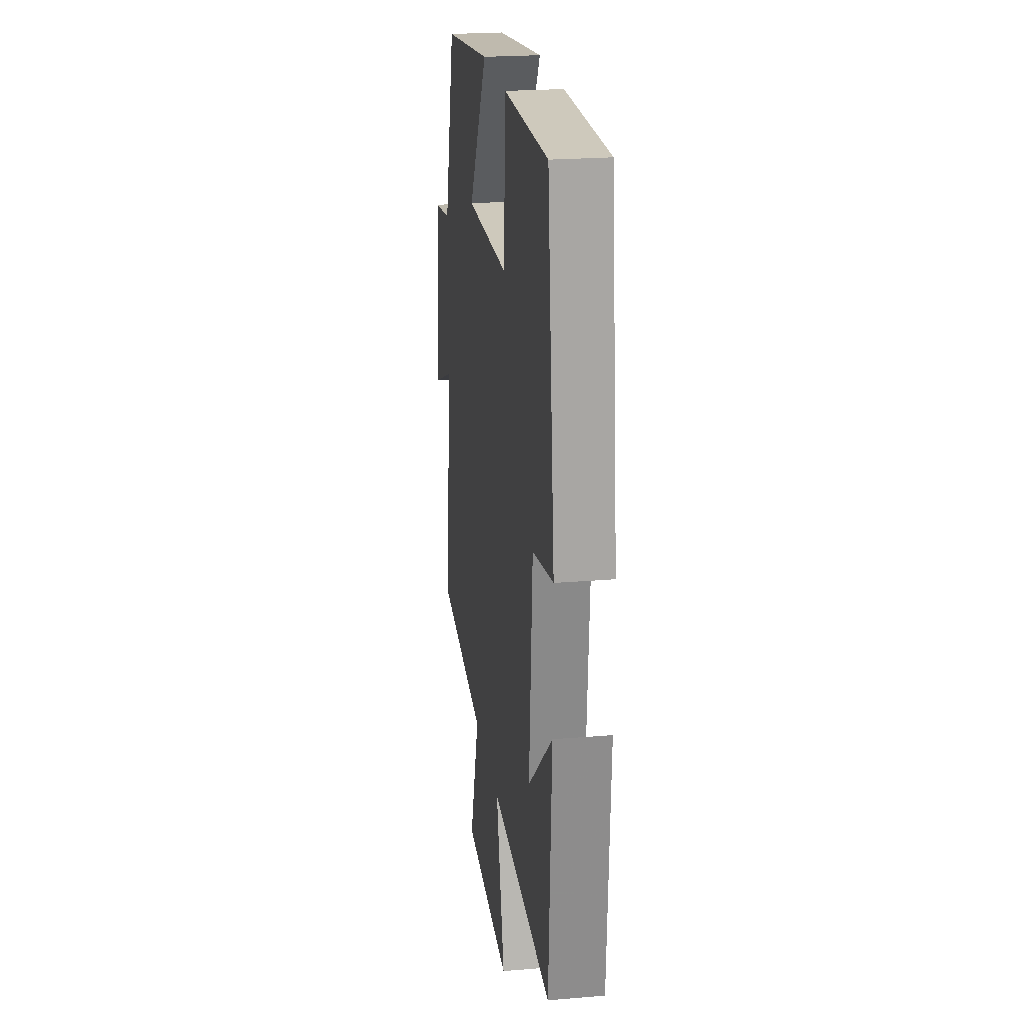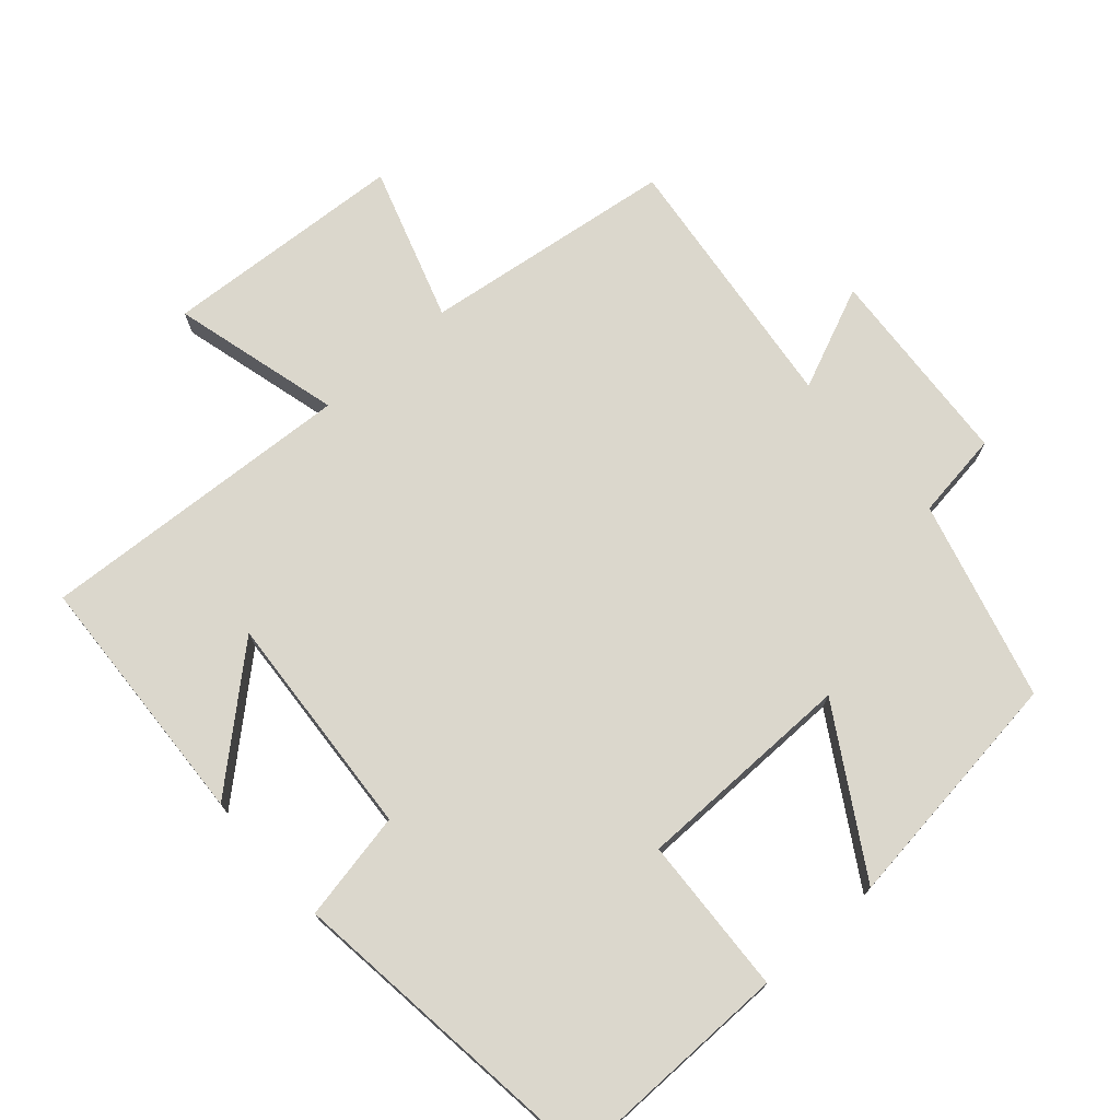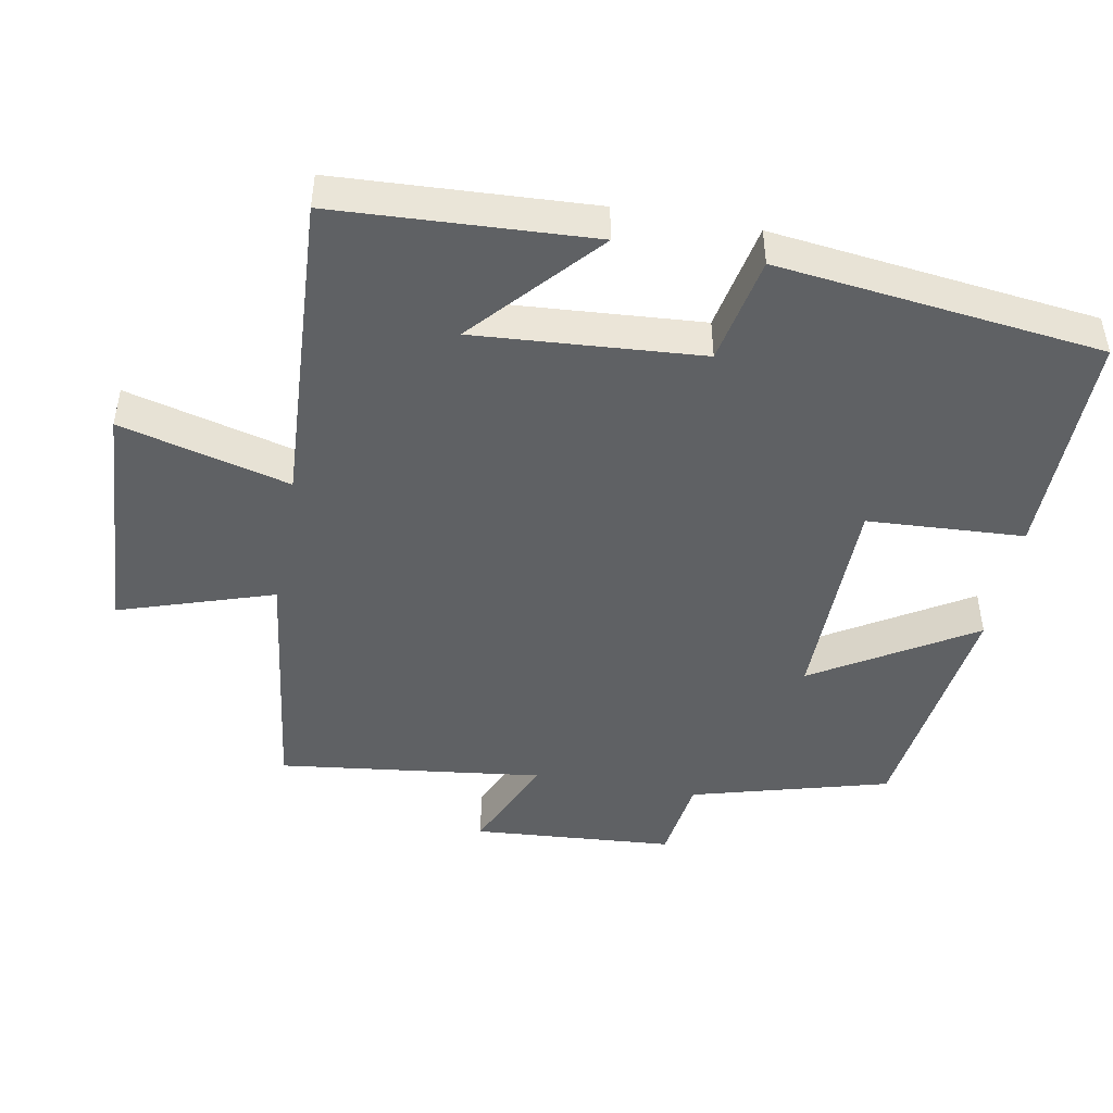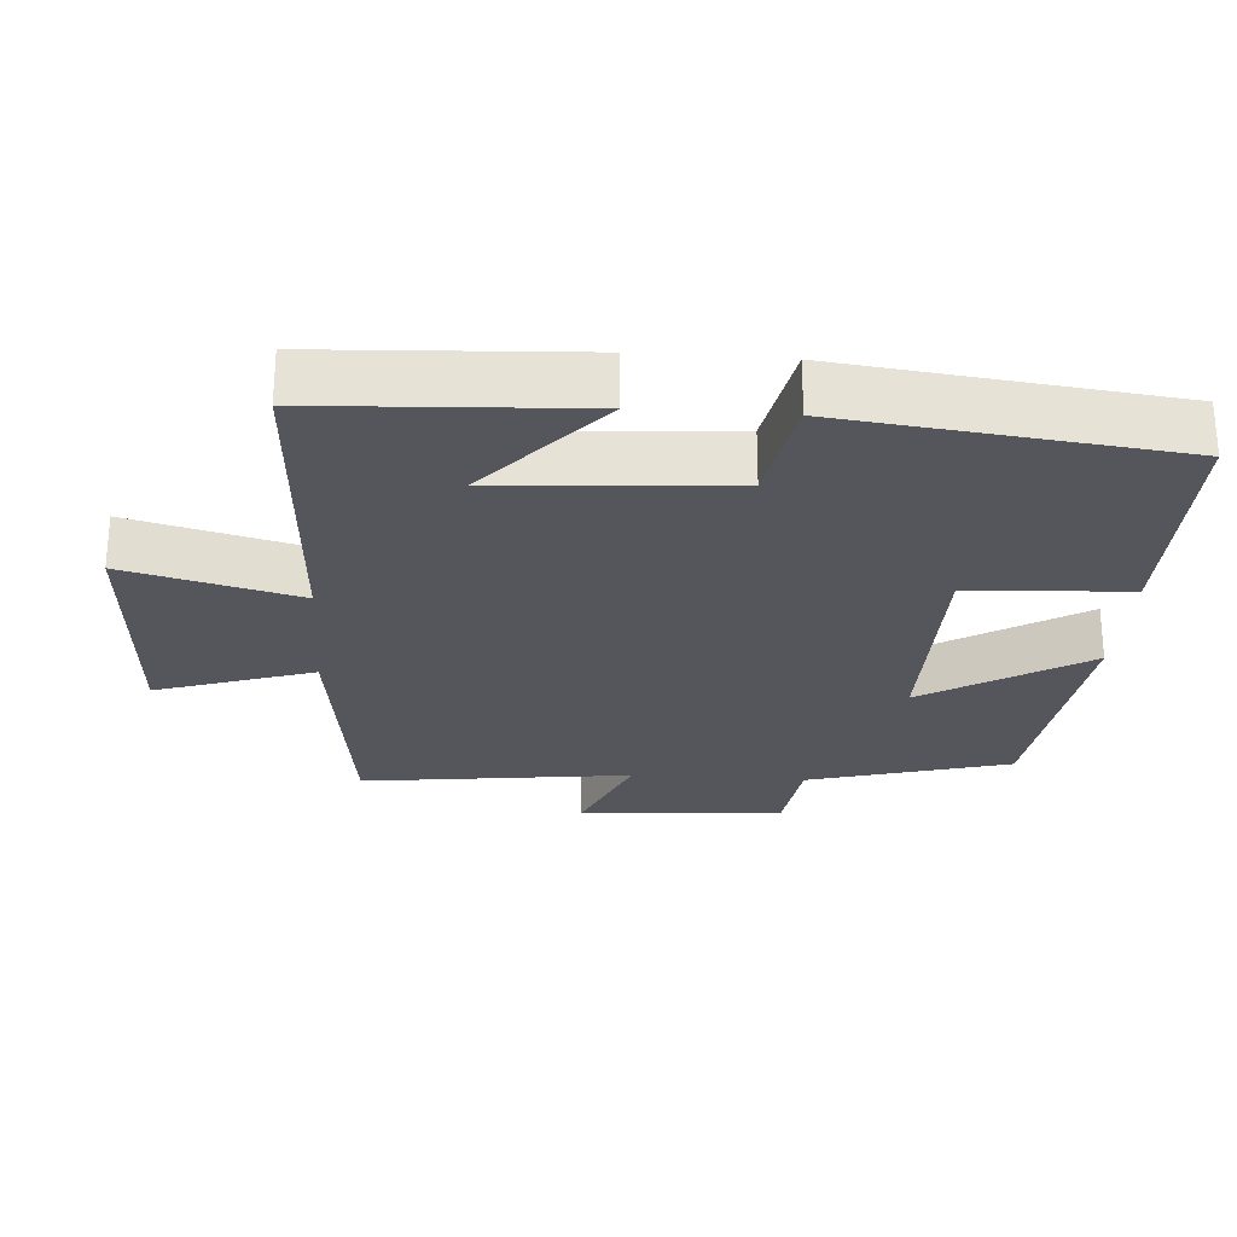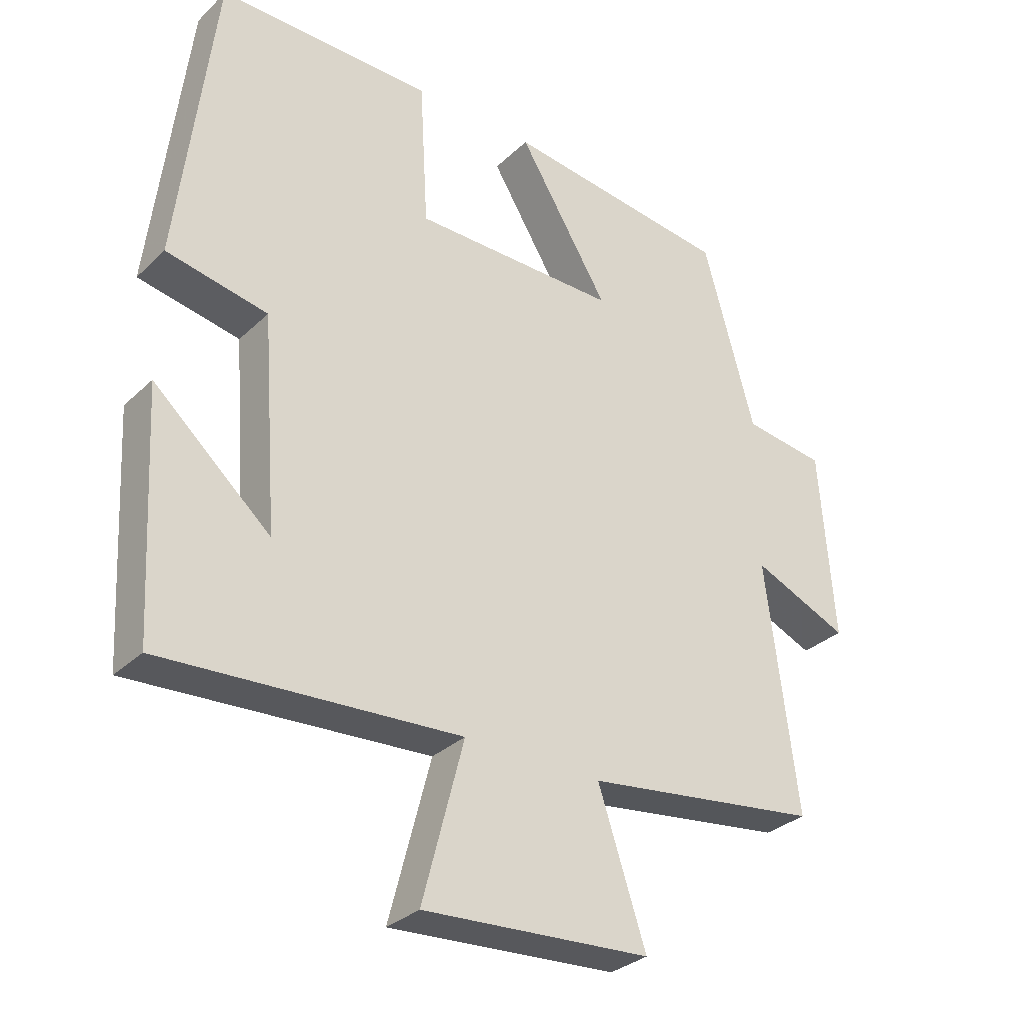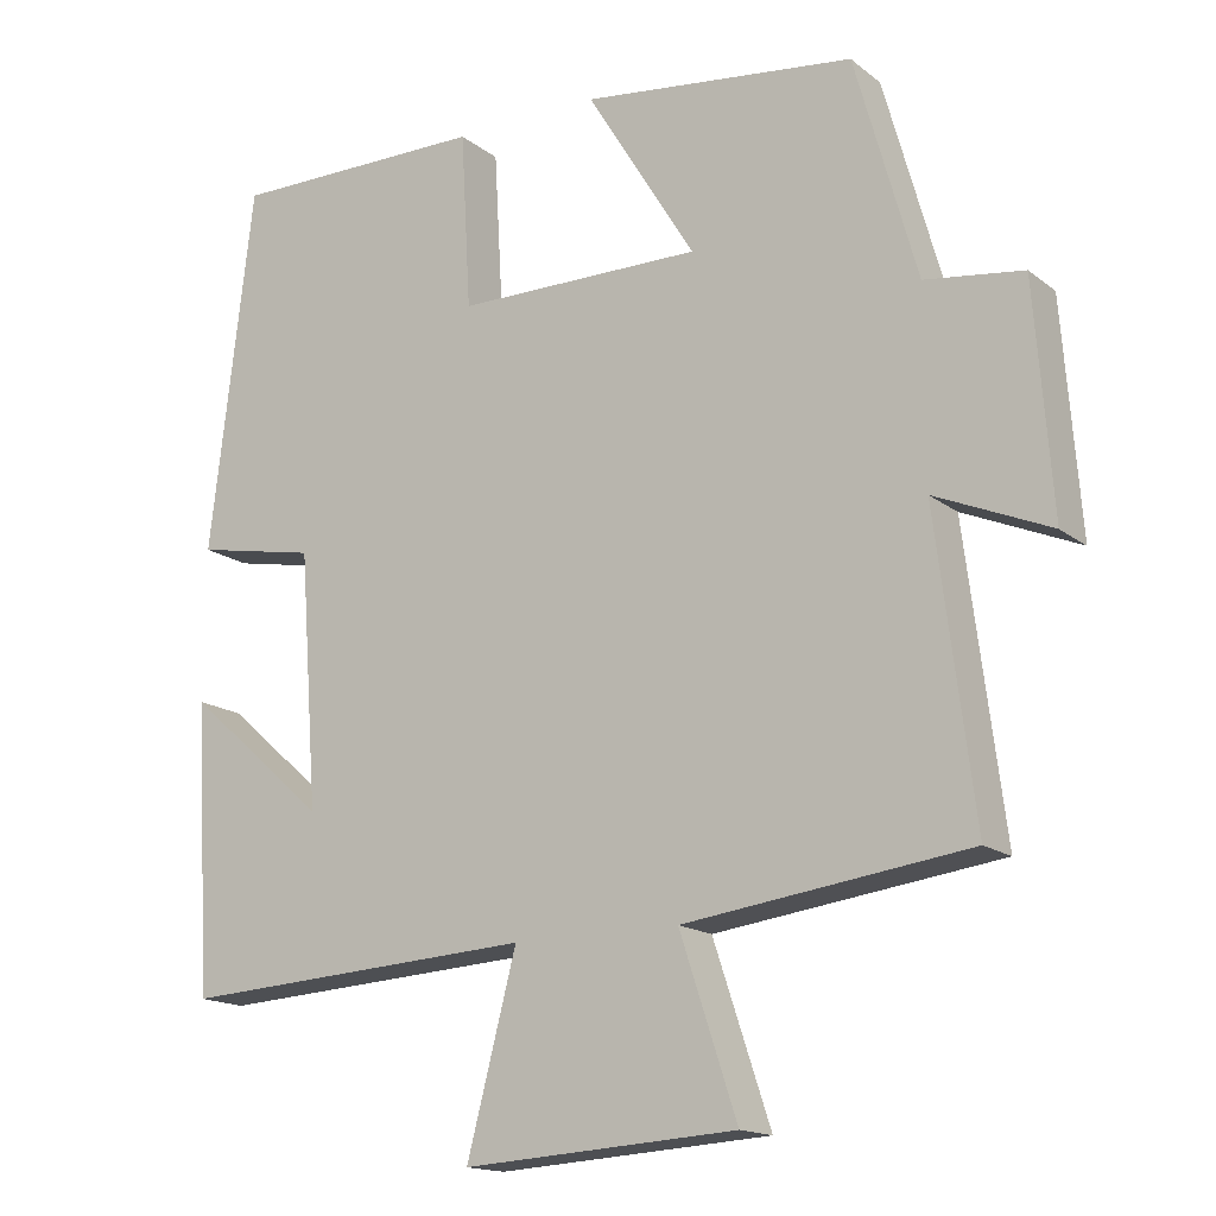
<metadata>
{"format":"obj","ext":"obj","renderer":"f3d","projection":"perspective","resolution":1024,"background":"white","views":[{"elev":22.9,"azim":-98.1,"up":"+Z"},{"elev":73.2,"azim":-41.7,"up":"+Y"},{"elev":-46.2,"azim":-100.6,"up":"+Y"},{"elev":-26.2,"azim":-94.1,"up":"+Y"},{"elev":-31.2,"azim":-37.2,"up":"+Z"},{"elev":-15.9,"azim":33.1,"up":"+Z"}]}
</metadata>
<code>
v -0.445 0.07 0.502
v -0.116 0.07 0.5
v -0.103 0.07 0.275
v 0.211 0.07 0.273
v 0.072 0.07 0.5
v 0.421 0.07 0.457
v 0.5 0.07 0.173
v 0.625 0.07 0.156
v 0.647 0.07 -0.134
v 0.5 0.07 -0.071
v 0.548 0.07 -0.452
v 0.186 0.07 -0.5
v 0.259 0.07 -0.721
v -0.089 0.07 -0.743
v -0.026 0.07 -0.5
v -0.48 0.07 -0.527
v -0.5 0.07 -0.16
v -0.321 0.07 -0.318
v -0.345 0.07 0.006
v -0.5 0.07 0.036
v -0.445 0 0.502
v -0.116 0 0.5
v -0.103 0 0.275
v 0.211 0 0.273
v 0.072 0 0.5
v 0.421 0 0.457
v 0.5 0 0.173
v 0.625 0 0.156
v 0.647 0 -0.134
v 0.5 0 -0.071
v 0.548 0 -0.452
v 0.186 0 -0.5
v 0.259 0 -0.721
v -0.089 0 -0.743
v -0.026 0 -0.5
v -0.48 0 -0.527
v -0.5 0 -0.16
v -0.321 0 -0.318
v -0.345 0 0.006
v -0.5 0 0.036
f 1 2 3
f 20 1 3
f 19 20 3
f 18 19 3 4
f 16 17 18
f 15 16 18 4
f 12 13 14 15
f 12 15 4
f 11 12 4
f 10 11 4
f 7 8 9 10
f 6 7 10
f 5 6 10
f 4 5 10
f 23 22 21
f 23 21 40
f 23 40 39
f 24 23 39 38
f 38 37 36
f 24 38 36 35
f 35 34 33 32
f 24 35 32
f 24 32 31
f 24 31 30
f 30 29 28 27
f 30 27 26
f 30 26 25
f 30 25 24
f 1 21 22 2
f 2 22 23 3
f 3 23 24 4
f 4 24 25 5
f 5 25 26 6
f 6 26 27 7
f 7 27 28 8
f 8 28 29 9
f 9 29 30 10
f 10 30 31 11
f 11 31 32 12
f 12 32 33 13
f 13 33 34 14
f 14 34 35 15
f 15 35 36 16
f 16 36 37 17
f 17 37 38 18
f 18 38 39 19
f 19 39 40 20
f 20 40 21 1

</code>
